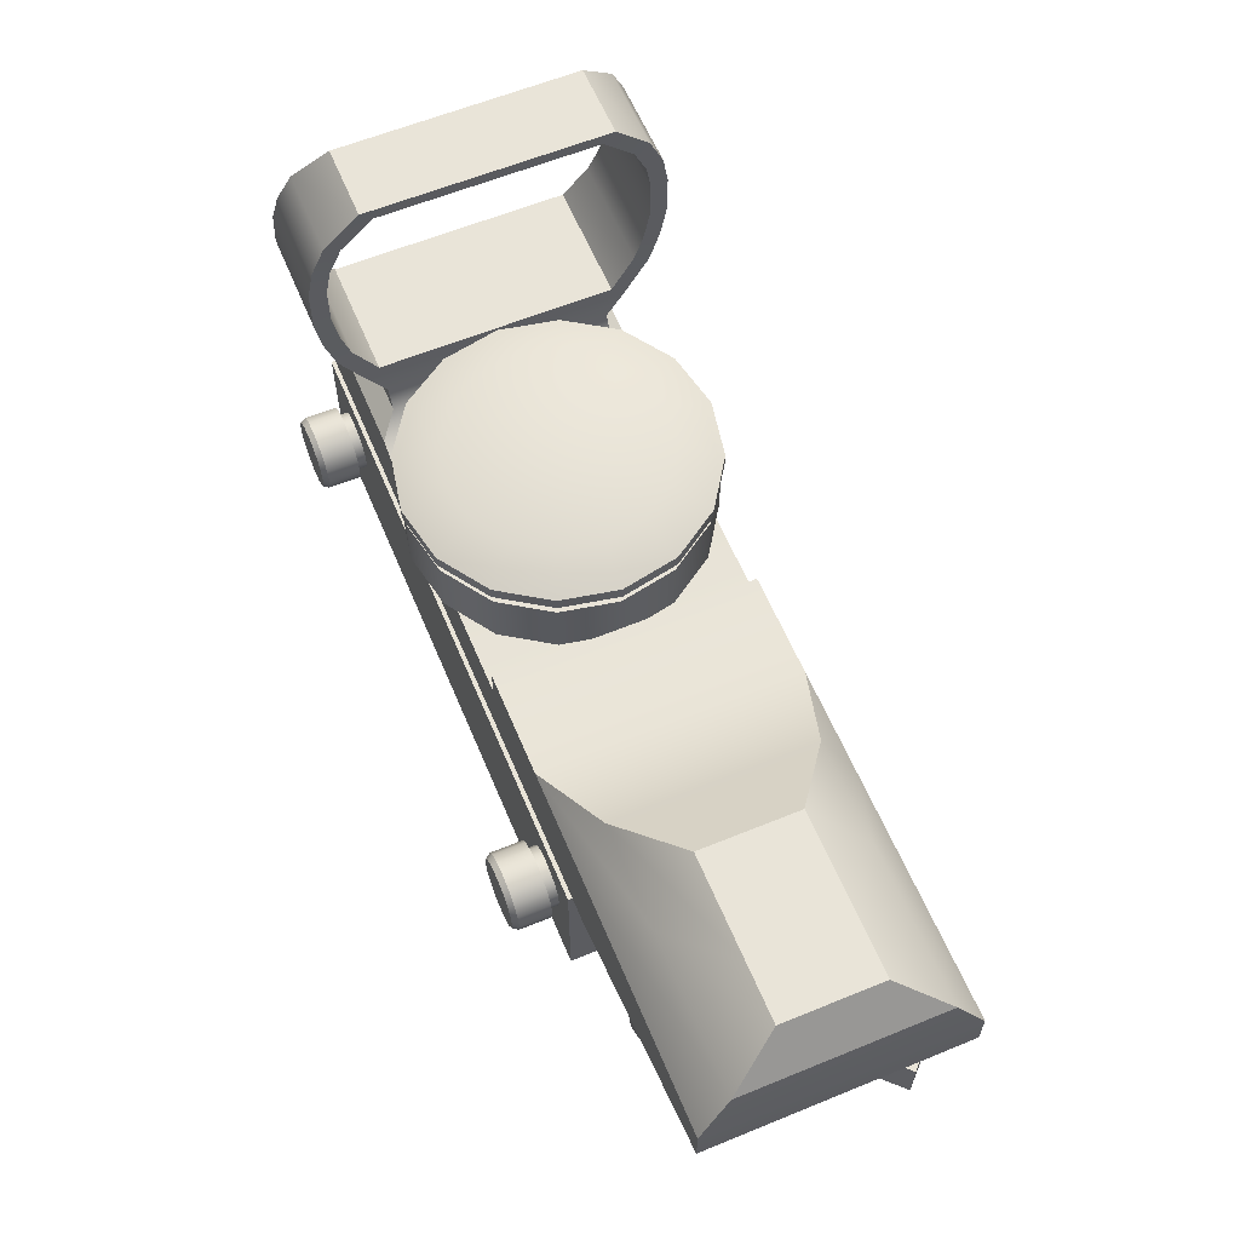
<metadata>
{"format":"obj","ext":"obj","renderer":"f3d","projection":"perspective","resolution":1024,"background":"white","views":[{"elev":60.7,"azim":67.3,"up":"+Y"}]}
</metadata>
<code>
o Cube.002
v 1.85 -3 -1.3
v 1.85 -3 1.3
v -4.6 -3 1.3
v -4.6 -3 -1.3
v 1.85 -1.5 -1.3
v -4.6 -1.5 -1.3
v -4.6 -1.5 1.3
v 1.85 -1.5 1.3
v 1.512 -2.312 1.4
v 1.512 -2.312 1.3
v 1.577 -2.215 1.3
v 1.577 -2.215 1.4
v -2.489 -0.5 -1.3
v -4.48 -0.5 -1.3
v -4.45 -0.4003 -1.3
v -2.758 -0.4003 -1.3
v 2.2 -0.2 1.3
v 4.7 -0.2 1.3
v 4.65 0.3 1.003
v 3.087 0.3 1.003
v 1.415 -2.377 1.4
v 1.415 -2.377 1.3
v -4.6 -1.2 1.3
v -4.48 -0.5 1.3
v -4.6 -1.2 -1.3
v 1.3 -2.4 1.4
v 1.3 -2.4 1.3
v 1.15 -0.2 1.3
v 1.15 -0.5 1.3
v 2.2 -0.5 1.3
v 2.2 -1.2 -1.3
v 2.2 -0.5 -1.3
v 4.7 -0.5 -1.3
v 4.7 -0.6 -1.3
v 2.2 -0.2 -1.3
v 4.7 -0.2 -1.3
v 1.684 -2.1 1.4
v 1.655 -1.953 1.4
v 1.655 -1.953 1.732
v 1.684 -2.1 1.732
v 1.15 -0.5 -1.3
v 1.15 -0.2 -1.3
v 1.3 -2.484 1.4
v 1.447 -2.455 1.4
v 1.447 -2.455 1.732
v 1.3 -2.484 1.732
v 1.447 -1.745 1.4
v 1.3 -1.716 1.4
v 1.3 -1.716 1.732
v 1.447 -1.745 1.732
v 4.7 -0.5 1.3
v 4.7 -0.6 1.3
v 3.087 0.3 -1.003
v 4.65 0.3 -1.003
v 2.2 -1.2 1.3
v 1.088 -2.312 1.4
v 1.185 -2.377 1.4
v 1.153 -2.455 1.4
v 1.029 -2.371 1.4
v 1.6 -2.1 1.4
v 1.577 -1.985 1.4
v 0.1 -0.5 -1.3
v -2.489 -0.5 1.3
v 0.1 -0.5 1.3
v 1.3 -1.8 1.4
v 1.185 -1.823 1.4
v 1.153 -1.745 1.4
v 0.1 -0.2 -1.3
v 0.1 -0.2 1.3
v 4.346 0.7 -0.4988
v 4.346 0.7 0.4988
v 2.037 0.3 1.003
v 3.775 0.7 0.4988
v 2.725 0.7 0.4988
v 2.037 0.3 -1.003
v 2.725 0.7 -0.4988
v 3.775 0.7 -0.4988
v -4.45 -0.4003 1.3
v -4.411 -0.2209 1.12
v -4.411 -0.2209 -1.12
v -2.758 -0.4003 1.3
v -2.948 -0.2209 1.12
v -2.948 -0.2209 -1.12
v -3.047 -0.02153 -1.12
v -3.047 -0.02153 1.12
v -4.361 -0.02153 -1.12
v -4.361 -0.02153 1.12
v -4.311 0.2376 1.3
v -4.311 0.2376 -1.3
v -3.047 0.2376 -1.3
v -4.221 0.6463 -1.557
v -3.047 0.6463 -1.557
v -3.047 0.2376 1.3
v -3.992 1.763 1.717
v -3.922 2.072 1.659
v -3.933 2.018 1.497
v -3.992 1.739 1.55
v -4.082 1.314 -1.717
v -4.151 0.9803 -1.659
v -4.143 1.032 -1.497
v -4.082 1.334 -1.55
v -3.047 0.6463 1.557
v -4.221 0.6463 1.557
v -3.002 2.072 1.659
v -3.017 1.763 1.717
v -3.017 1.739 1.55
v -3.002 2.018 1.497
v -4.151 0.9803 1.659
v -4.082 1.314 1.717
v -4.082 1.334 1.55
v -4.143 1.032 1.497
v -3.037 0.9803 1.659
v -3.027 1.314 1.717
v -4.207 0.731 -1.406
v -3.037 0.9803 -1.659
v -3.027 1.314 -1.717
v -3.002 2.072 -1.659
v -2.987 2.381 -1.521
v -2.987 2.296 -1.373
v -3.002 2.018 -1.497
v -3.992 1.763 -1.717
v -3.017 1.763 -1.717
v -3.037 1.032 1.497
v -3.027 1.334 1.55
v -3.852 2.381 1.521
v -2.987 2.381 1.521
v -2.948 2.73 1.178
v -3.703 2.73 1.178
v -4.207 0.731 1.406
v -3.922 2.072 -1.659
v -3.852 2.381 -1.521
v -2.948 2.73 -1.178
v -3.703 2.73 -1.178
v -3.037 1.032 -1.497
v -3.047 0.731 -1.406
v -3.047 0.731 1.406
v -2.956 2.611 -1.064
v -3.027 1.334 -1.55
v -3.869 2.296 -1.373
v -3.753 2.611 -1.064
v -3.933 2.018 -1.497
v -3.869 2.296 1.373
v -2.987 2.296 1.373
v -4.286 0.3621 1.173
v -3.047 0.3621 1.173
v -2.956 2.611 1.064
v -3.753 2.611 1.064
v -3.992 1.739 -1.55
v -3.017 1.739 -1.55
v -4.286 0.3621 -1.173
v -3.047 0.3621 -1.173
v -1.5 -0.5 -1.5
v -1.5 0.1 -1.5
v -0.926 0.1 -1.386
v -0.926 -0.5 -1.386
v -0.4393 0.1 -1.061
v -0.4393 -0.5 -1.061
v -0.1142 0.1 -0.574
v -0.1142 -0.5 -0.574
v 0 0.1 0
v 0 -0.5 -0
v -0.1142 0.1 0.574
v -0.1142 -0.5 0.574
v -0.4393 0.1 1.061
v -0.4393 -0.5 1.061
v -0.926 0.1 1.386
v -0.926 -0.5 1.386
v -1.5 0.1 1.5
v -1.5 -0.5 1.5
v -2.074 0.1 1.386
v -2.074 -0.5 1.386
v -2.561 0.1 1.061
v -2.561 -0.5 1.061
v -2.886 0.1 0.574
v -2.886 -0.5 0.874
v -3 0.1 0
v -3 -0.5 0.3
v -2.886 0.1 -0.574
v -2.886 -0.5 -0.274
v -2.561 0.1 -1.061
v -2.561 -0.5 -1.061
v -0.5255 0.1 -0.9745
v -0.2267 0.1 -0.5274
v -2.074 0.1 -1.386
v -2.074 -0.5 -1.386
v -2.773 0.1 -0.5274
v -2.878 0.1 0
v -2.878 0.2282 0
v -2.773 0.2282 -0.5274
v -0.9726 0.1 1.273
v -1.5 0.1 1.378
v -1.5 0.1 -1.378
v -0.9726 0.1 -1.273
v -0.2267 0.1 0.5274
v -0.5255 0.1 0.9745
v -2.475 0.1 0.9745
v -2.773 0.1 0.5274
v -2.027 0.1 -1.273
v -0.1218 0.1 0
v -2.027 0.1 1.273
v -2.475 0.1 -0.9745
v -0.2267 0.2282 -0.5274
v -0.5255 0.2282 -0.9745
v -0.4199 0.2282 -1.08
v -0.08876 0.2282 -0.5846
v -0.2267 0.2282 0.5274
v -0.5255 0.2282 0.9745
v -2.475 0.2282 -0.9745
v -0.9726 0.2282 1.273
v -2.027 0.2282 -1.273
v -1.5 0.2282 1.378
v -1.5 0.2282 -1.378
v -0.9726 0.2282 -1.273
v -2.027 0.2282 1.273
v -2.475 0.2282 0.9745
v -2.773 0.2282 0.5274
v -0.1218 0.2282 0
v -1.5 0.2282 1.528
v -0.9154 0.2282 1.411
v -0.9154 0.3564 1.411
v -1.5 0.3564 1.528
v -2.58 0.2282 1.08
v -2.911 0.2282 0.5846
v 0.02751 0.2282 0
v -3.028 0.2282 0
v -0.08876 0.2282 0.5846
v -2.911 0.2282 -0.5846
v -0.4199 0.2282 1.08
v -2.58 0.2282 -1.08
v -2.085 0.2282 -1.411
v -1.5 0.2282 -1.528
v -0.9154 0.2282 -1.411
v -2.085 0.2282 1.411
v -2.911 0.3564 -0.5846
v -3.028 0.3564 0
v -2.6 0.5046 0
v -2.516 0.5046 -0.4208
v -1.5 0.3564 -1.528
v -0.9154 0.3564 -1.411
v -2.085 0.3564 -1.411
v -2.085 0.3564 1.411
v -0.4199 0.3564 -1.08
v -2.58 0.3564 1.08
v -0.08876 0.3564 -0.5846
v -2.911 0.3564 0.5846
v 0.02751 0.3564 0
v -0.08876 0.3564 0.5846
v -0.4199 0.3564 1.08
v -2.58 0.3564 -1.08
v -1.079 0.5046 -1.016
v -1.5 0.5046 -1.1
v -1.921 0.5046 -1.016
v -2.277 0.5046 -0.7775
v -2.516 0.5046 0.4208
v -2.277 0.5046 0.7775
v -1.921 0.5046 1.016
v -1.5 0.5046 1.1
v -1.079 0.5046 1.016
v -0.7225 0.5046 0.7775
v -0.4842 0.5046 0.4208
v -0.4005 0.5046 0
v -0.4842 0.5046 -0.4208
v -0.7225 0.5046 -0.7775
v 3.1 -1.262 1.204
v 2.639 -1.262 1.113
v 2.639 -1.752 1.113
v 3.1 -1.752 1.204
v 3.902 -1.262 -0.8019
v 4.148 -1.262 -0.434
v 4.213 -1.262 -0.4608
v 3.952 -1.262 -0.8515
v 3.1 -1.262 -1.134
v 3.1 -0.671 -1.134
v 3.534 -0.671 -1.048
v 3.534 -1.262 -1.048
v 4.213 -1.262 0.4608
v 3.952 -1.262 0.8515
v 3.952 -1.752 0.8515
v 4.213 -1.752 0.4608
v 1.966 -1.262 -0
v 2.052 -1.262 -0.434
v 1.987 -1.262 -0.4608
v 1.896 -1.262 -0
v 3.902 -0.671 -0.8019
v 2.248 -1.262 -0.8515
v 2.639 -1.262 -1.113
v 2.639 -1.752 -1.113
v 2.248 -1.752 -0.8515
v 2.666 -1.262 1.048
v 2.298 -1.262 0.8019
v 2.248 -1.262 0.8515
v 4.148 -0.671 -0.434
v 3.952 -1.752 -0.8515
v 3.561 -1.752 -1.113
v 3.939 -1.752 -1.491
v 4.27 -1.752 -1.166
v 3.902 -1.262 0.8019
v 3.534 -1.262 1.048
v 3.561 -1.262 1.113
v 4.234 -0.671 -0
v 4.234 -1.262 -0
v 4.304 -1.262 -0
v 4.304 -1.752 -0
v 4.148 -0.671 0.434
v 4.148 -1.262 0.434
v 3.561 -1.752 1.113
v 2.666 -1.262 -1.048
v 3.1 -1.262 -1.204
v 3.902 -0.671 0.8019
v 3.1 -1.752 -1.204
v 2.298 -1.262 -0.8019
v 3.534 -0.671 1.048
v 1.987 -1.262 0.4608
v 1.987 -1.752 0.4608
v 2.248 -1.752 0.8515
v 2.052 -1.262 0.434
v 3.1 -0.671 1.134
v 3.1 -1.262 1.134
v 1.987 -1.752 -0.4608
v 3.561 -1.262 -1.113
v 2.666 -0.671 1.048
v 2.298 -0.671 0.8019
v 4.213 -1.752 -0.4608
v 2.052 -0.671 0.434
v 1.966 -0.671 -0
v 2.052 -0.671 -0.434
v 2.655 -1.827 -1.075
v 2.277 -1.827 -0.8225
v 2.298 -0.671 -0.8019
v 1.512 -1.888 1.4
v 1.571 -1.829 1.4
v 1.896 -1.752 -0
v 2.666 -0.671 -1.048
v 4.591 -1.262 -0.8388
v 4.27 -1.262 -1.166
v 3.1 -1.827 -1.163
v 3.545 -1.827 -1.075
v 3.923 -1.827 -0.8225
v 4.175 -1.827 -0.4451
v 4.263 -1.827 -0
v 4.175 -1.827 0.4451
v 3.923 -1.827 0.8225
v 3.545 -1.827 1.075
v 3.1 -1.827 1.163
v 2.655 -1.827 1.075
v 2.277 -1.827 0.8225
v 2.025 -1.827 0.4451
v 1.937 -1.827 -0
v 2.025 -1.827 -0.4451
v 3.939 -1.262 -1.491
v 4.591 -1.752 -0.8388
v -4.4 -1.5 1
v -4.4 -1.2 1
v -4.4 -1.2 -1
v -4.4 -1.5 -1
v -3.1 -1.2 -1
v -3.1 -1.5 -1
v -3.1 -1.2 1
v -3.1 -1.5 1
v 1.6 -2.1 1.3
v 1.029 -1.829 1.4
v 0.9453 -1.953 1.4
v 0.9453 -1.953 1.732
v 1.029 -1.829 1.732
v 1.571 -2.371 1.4
v 1.153 -2.455 1.732
v 1.029 -2.371 1.732
v 1.577 -1.985 1.3
v 1.655 -2.247 1.4
v 1.655 -2.247 1.732
v 1.571 -2.371 1.732
v 1.512 -1.888 1.3
v 1.415 -1.823 1.3
v 1.415 -1.823 1.4
v 1 -2.1 1.4
v 1.023 -2.215 1.4
v 0.9453 -2.247 1.4
v 0.9161 -2.1 1.4
v 1.571 -1.829 1.732
v 1.3 -1.8 1.3
v 1.088 -1.888 1.4
v 1.153 -1.745 1.732
v 1.185 -1.823 1.3
v 0.9453 -2.247 1.732
v 1.088 -1.888 1.3
v 1.023 -1.985 1.3
v 1.023 -1.985 1.4
v 1 -2.1 1.3
v 1.023 -2.215 1.3
v 1.619 -1.968 1.789
v 1.645 -2.1 1.789
v 1.088 -2.312 1.3
v 0.9161 -2.1 1.732
v 1.185 -2.377 1.3
v -3.788 -2.312 1.4
v -3.788 -2.312 1.3
v -3.723 -2.215 1.3
v -3.723 -2.215 1.4
v 1.3 -2.445 1.789
v 1.432 -2.419 1.789
v 1.544 -2.344 1.789
v 1.619 -2.232 1.789
v 1.544 -1.856 1.789
v 1.432 -1.781 1.789
v 1.3 -1.755 1.789
v 1.168 -1.781 1.789
v 1.056 -1.856 1.789
v 0.981 -1.968 1.789
v 0.9547 -2.1 1.789
v 0.981 -2.232 1.789
v 1.056 -2.344 1.789
v 1.168 -2.419 1.789
v -3.885 -2.377 1.4
v -3.885 -2.377 1.3
v -4 -2.4 1.4
v -4 -2.4 1.3
v -3.616 -2.1 1.4
v -3.645 -1.953 1.4
v -3.645 -1.953 1.732
v -3.616 -2.1 1.732
v -4 -2.484 1.4
v -3.853 -2.455 1.4
v -3.853 -2.455 1.732
v -4 -2.484 1.732
v -3.853 -1.745 1.4
v -4 -1.716 1.4
v -4 -1.716 1.732
v -3.853 -1.745 1.732
v -4.212 -2.312 1.4
v -4.115 -2.377 1.4
v -4.147 -2.455 1.4
v -4.271 -2.371 1.4
v -3.7 -2.1 1.4
v -3.723 -1.985 1.4
v -4 -1.8 1.4
v -4.115 -1.823 1.4
v -4.147 -1.745 1.4
v -3.788 -1.888 1.4
v -3.729 -1.829 1.4
v -3.7 -2.1 1.3
v -4.271 -1.829 1.4
v -4.355 -1.953 1.4
v -4.355 -1.953 1.732
v -4.271 -1.829 1.732
v -3.729 -2.371 1.4
v -4.147 -2.455 1.732
v -4.271 -2.371 1.732
v -3.723 -1.985 1.3
v -3.645 -2.247 1.4
v -3.645 -2.247 1.732
v -3.729 -2.371 1.732
v -3.788 -1.888 1.3
v -3.885 -1.823 1.3
v -3.885 -1.823 1.4
v -4.3 -2.1 1.4
v -4.277 -2.215 1.4
v -4.355 -2.247 1.4
v -4.384 -2.1 1.4
v -3.729 -1.829 1.732
v -4 -1.8 1.3
v -4.212 -1.888 1.4
v -4.147 -1.745 1.732
v -4.115 -1.823 1.3
v -4.355 -2.247 1.732
v -4.212 -1.888 1.3
v -4.277 -1.985 1.3
v -4.277 -1.985 1.4
v -4.3 -2.1 1.3
v -4.277 -2.215 1.3
v -3.681 -1.968 1.789
v -3.655 -2.1 1.789
v -4.212 -2.312 1.3
v -4.384 -2.1 1.732
v -4.115 -2.377 1.3
v -4 -2.445 1.789
v -3.868 -2.419 1.789
v -3.756 -2.344 1.789
v -3.681 -2.232 1.789
v -3.756 -1.856 1.789
v -3.868 -1.781 1.789
v -4 -1.755 1.789
v -4.132 -1.781 1.789
v -4.244 -1.856 1.789
v -4.319 -1.968 1.789
v -4.345 -2.1 1.789
v -4.319 -2.232 1.789
v -4.244 -2.344 1.789
v -4.132 -2.419 1.789
v 0.5 -1.562 -1.134
v 0.5 -1.171 -1.134
v 0.934 -1.171 -1.048
v 0.934 -1.562 -1.048
v 1.302 -1.171 -0.8019
v 1.302 -1.562 -0.8019
v 1.548 -1.171 -0.434
v 1.548 -1.562 -0.434
v 1.634 -1.171 -0
v 1.634 -1.562 -0
v 1.548 -1.171 0.434
v 1.548 -1.562 0.434
v 1.302 -1.171 0.8019
v 1.302 -1.562 0.8019
v 0.934 -1.171 1.048
v 0.934 -1.562 1.048
v 0.5 -1.171 1.134
v 0.5 -1.562 1.134
v 0.06604 -1.171 1.048
v 0.06604 -1.562 1.048
v -0.3019 -1.171 0.8019
v -0.3019 -1.562 0.8019
v -0.5477 -1.171 0.434
v -0.5477 -1.562 0.434
v -0.634 -1.171 -0
v -0.634 -1.562 -0
v -0.5477 -1.171 -0.434
v -0.5477 -1.562 -0.434
v -0.3019 -1.171 -0.8019
v -0.3019 -1.562 -0.8019
v 0.06604 -1.171 -1.048
v 0.06604 -1.562 -1.048
f 1 2 3 4
f 5 6 7 8
f 1 5 8 2
f 2 8 7 3
f 3 7 6 4
f 5 1 4 6
f 9 10 11 12
f 13 14 15 16
f 17 18 19 20
f 21 22 10 9
f 23 24 14 25
f 26 27 22 21
f 28 29 30 17
f 31 32 33 34
f 32 35 36 33
f 37 38 39 40
f 41 42 35 32
f 43 44 45 46
f 47 48 49 50
f 34 33 51 52
f 51 33 36 18
f 17 30 51 18
f 36 35 53 54
f 30 55 52 51
f 55 31 34 52
f 56 57 58 59
f 60 61 38 37
f 62 13 63 64
f 65 66 67 48
f 23 25 31 55
f 14 13 62 41 32 31 25
f 62 68 42 41
f 23 55 30 29 64 63 24
f 69 64 29 28
f 68 69 28 42
f 19 54 70 71
f 72 20 73 74
f 28 17 20 72
f 18 36 54 19
f 35 42 75 53
f 42 28 72 75
f 76 74 73 77
f 77 73 71 70
f 54 53 77 70
f 53 75 76 77
f 20 19 71 73
f 75 72 74 76
f 15 78 79 80
f 24 63 81 78
f 63 13 16 81
f 14 24 78 15
f 82 83 84 85
f 16 15 80 83
f 81 16 83 82
f 78 81 82 79
f 86 87 88 89
f 79 82 85 87
f 80 79 87 86
f 83 80 86 84
f 90 89 91 92
f 84 86 89 90
f 85 84 90 93
f 87 85 93 88
f 94 95 96 97
f 98 99 100 101
f 88 93 102 103
f 104 105 106 107
f 108 109 110 111
f 108 112 113 109
f 99 91 114 100
f 115 99 98 116
f 117 118 119 120
f 116 98 121 122
f 113 112 123 124
f 109 113 105 94
f 125 126 127 128
f 95 104 126 125
f 103 108 111 129
f 117 130 131 118
f 132 133 128 127
f 92 115 134 135
f 118 131 133 132
f 112 102 136 123
f 92 91 99 115
f 118 132 137 119
f 103 102 112 108
f 115 116 138 134
f 122 121 130 117
f 133 131 139 140
f 94 105 104 95
f 131 130 141 139
f 107 96 142 143
f 106 97 96 107
f 110 97 106 124
f 111 110 124 123
f 111 123 136 129
f 144 129 136 145
f 146 147 140 137
f 140 139 119 137
f 119 139 141 120
f 120 141 148 149
f 101 138 149 148
f 134 138 101 100
f 100 114 135 134
f 150 151 135 114
f 91 89 150 114
f 130 121 148 141
f 90 92 135 151
f 102 93 145 136
f 109 94 97 110
f 88 103 129 144
f 128 133 140 147
f 89 88 144 150
f 121 98 101 148
f 122 117 120 149
f 132 127 146 137
f 93 90 151 145
f 116 122 149 138
f 126 104 107 143
f 127 126 143 146
f 105 113 124 106
f 95 125 142 96
f 125 128 147 142
f 147 146 143 142
f 144 145 151 150
f 64 69 68 62
f 152 153 154 155
f 155 154 156 157
f 157 156 158 159
f 159 158 160 161
f 161 160 162 163
f 163 162 164 165
f 165 164 166 167
f 167 166 168 169
f 169 168 170 171
f 171 170 172 173
f 173 172 174 175
f 175 174 176 177
f 177 176 178 179
f 179 178 180 181
f 158 156 182 183
f 181 180 184 185
f 185 184 153 152
f 152 155 157 159 161 163 165 167 169 171 173 175 177 179 181 185
f 186 187 188 189
f 168 166 190 191
f 154 153 192 193
f 178 176 187 186
f 164 162 194 195
f 174 172 196 197
f 153 184 198 192
f 160 158 183 199
f 170 168 191 200
f 180 178 186 201
f 156 154 193 182
f 166 164 195 190
f 176 174 197 187
f 162 160 199 194
f 172 170 200 196
f 184 180 201 198
f 202 203 204 205
f 195 194 206 207
f 201 186 189 208
f 190 195 207 209
f 198 201 208 210
f 191 190 209 211
f 193 192 212 213
f 192 198 210 212
f 200 191 211 214
f 182 193 213 203
f 196 200 214 215
f 183 182 203 202
f 197 196 215 216
f 199 183 202 217
f 187 197 216 188
f 194 199 217 206
f 218 219 220 221
f 216 215 222 223
f 217 202 205 224
f 188 216 223 225
f 206 217 224 226
f 189 188 225 227
f 207 206 226 228
f 208 189 227 229
f 209 207 228 219
f 210 208 229 230
f 211 209 219 218
f 213 212 231 232
f 212 210 230 231
f 214 211 218 233
f 203 213 232 204
f 215 214 233 222
f 234 235 236 237
f 232 231 238 239
f 231 230 240 238
f 233 218 221 241
f 204 232 239 242
f 222 233 241 243
f 205 204 242 244
f 223 222 243 245
f 224 205 244 246
f 225 223 245 235
f 226 224 246 247
f 227 225 235 234
f 228 226 247 248
f 229 227 234 249
f 219 228 248 220
f 230 229 249 240
f 250 251 252 253 237 236 254 255 256 257 258 259 260 261 262 263
f 248 247 260 259
f 249 234 237 253
f 220 248 259 258
f 240 249 253 252
f 221 220 258 257
f 239 238 251 250
f 238 240 252 251
f 241 221 257 256
f 242 239 250 263
f 243 241 256 255
f 244 242 263 262
f 245 243 255 254
f 246 244 262 261
f 235 245 254 236
f 247 246 261 260
f 264 265 266 267
f 268 269 270 271
f 272 273 274 275
f 276 277 278 279
f 280 281 282 283
f 275 274 284 268
f 285 286 287 288
f 289 290 291 265
f 268 284 292 269
f 293 294 295 296
f 297 298 299 277
f 269 292 300 301
f 302 276 279 303
f 269 301 302 270
f 301 300 304 305
f 299 264 267 306
f 307 272 308 286
f 305 304 309 297
f 286 308 310 287
f 281 311 285 282
f 297 309 312 298
f 291 313 314 315
f 290 316 313 291
f 298 312 317 318
f 282 285 288 319
f 272 275 320 308
f 318 317 321 289
f 308 320 294 310
f 298 318 264 299
f 289 321 322 290
f 270 302 303 323
f 301 305 276 302
f 290 322 324 316
f 277 299 306 278
f 275 268 271 320
f 316 324 325 280
f 265 291 315 266
f 311 307 286 285
f 280 325 326 281
f 288 287 327 328
f 316 280 283 313
f 281 326 329 311
f 61 330 331 38
f 283 282 319 332
f 311 329 333 307
f 313 283 332 314
f 305 297 277 276
f 307 333 273 272
f 318 289 265 264
f 271 270 334 335
f 336 337 338 339 340 341 342 343 344 345 346 347 348 349 328 327
f 278 306 343 342
f 319 288 328 349
f 279 278 342 341
f 332 319 349 348
f 303 279 341 340
f 314 332 348 347
f 323 303 340 339
f 315 314 347 346
f 293 323 339 338
f 266 315 346 345
f 294 293 338 337
f 267 266 345 344
f 287 310 336 327
f 310 294 337 336
f 306 267 344 343
f 350 335 296 295
f 335 334 351 296
f 270 323 351 334
f 320 271 335 350
f 294 320 350 295
f 323 293 296 351
f 352 353 354 355
f 355 354 356 357
f 357 356 358 359
f 359 358 353 352
f 12 11 360 60
f 361 362 363 364
f 21 9 365 44
f 59 58 366 367
f 60 360 368 61
f 9 12 369 365
f 365 369 370 371
f 61 368 372 330
f 26 21 44 43
f 369 37 40 370
f 330 372 373 374
f 375 376 377 378
f 331 47 50 379
f 374 373 380 65
f 66 381 361 67
f 67 361 364 382
f 65 380 383 66
f 330 374 47 331
f 377 59 367 384
f 66 383 385 381
f 12 60 37 369
f 44 365 371 45
f 381 385 386 387
f 57 26 43 58
f 38 331 379 39
f 387 386 388 375
f 376 56 59 377
f 48 67 382 49
f 375 388 389 376
f 381 387 362 361
f 40 39 390 391
f 376 389 392 56
f 362 378 393 363
f 374 65 48 47
f 56 392 394 57
f 387 375 378 362
f 378 377 384 393
f 57 394 27 26
f 395 396 397 398
f 58 43 46 366
f 399 400 401 402 391 390 403 404 405 406 407 408 409 410 411 412
f 363 393 409 408
f 370 40 391 402
f 364 363 408 407
f 45 371 401 400
f 382 364 407 406
f 46 45 400 399
f 49 382 406 405
f 393 384 410 409
f 371 370 402 401
f 50 49 405 404
f 384 367 411 410
f 379 50 404 403
f 367 366 412 411
f 39 379 403 390
f 366 46 399 412
f 413 414 396 395
f 415 416 414 413
f 417 418 419 420
f 421 422 423 424
f 425 426 427 428
f 429 430 431 432
f 433 434 418 417
f 435 436 437 426
f 434 438 439 418
f 398 397 440 433
f 441 442 443 444
f 413 395 445 422
f 432 431 446 447
f 433 440 448 434
f 395 398 449 445
f 445 449 450 451
f 434 448 452 438
f 415 413 422 421
f 449 417 420 450
f 438 452 453 454
f 455 456 457 458
f 439 425 428 459
f 454 453 460 435
f 436 461 441 437
f 437 441 444 462
f 435 460 463 436
f 438 454 425 439
f 457 432 447 464
f 436 463 465 461
f 398 433 417 449
f 422 445 451 423
f 461 465 466 467
f 430 415 421 431
f 418 439 459 419
f 467 466 468 455
f 456 429 432 457
f 426 437 462 427
f 455 468 469 456
f 461 467 442 441
f 420 419 470 471
f 456 469 472 429
f 442 458 473 443
f 454 435 426 425
f 429 472 474 430
f 467 455 458 442
f 458 457 464 473
f 430 474 416 415
f 431 421 424 446
f 475 476 477 478 471 470 479 480 481 482 483 484 485 486 487 488
f 443 473 485 484
f 450 420 471 478
f 444 443 484 483
f 423 451 477 476
f 462 444 483 482
f 424 423 476 475
f 427 462 482 481
f 473 464 486 485
f 451 450 478 477
f 428 427 481 480
f 464 447 487 486
f 459 428 480 479
f 447 446 488 487
f 419 459 479 470
f 446 424 475 488
f 489 490 491 492
f 492 491 493 494
f 494 493 495 496
f 496 495 497 498
f 498 497 499 500
f 500 499 501 502
f 502 501 503 504
f 504 503 505 506
f 506 505 507 508
f 508 507 509 510
f 510 509 511 512
f 512 511 513 514
f 514 513 515 516
f 516 515 517 518
f 518 517 519 520
f 520 519 490 489

</code>
